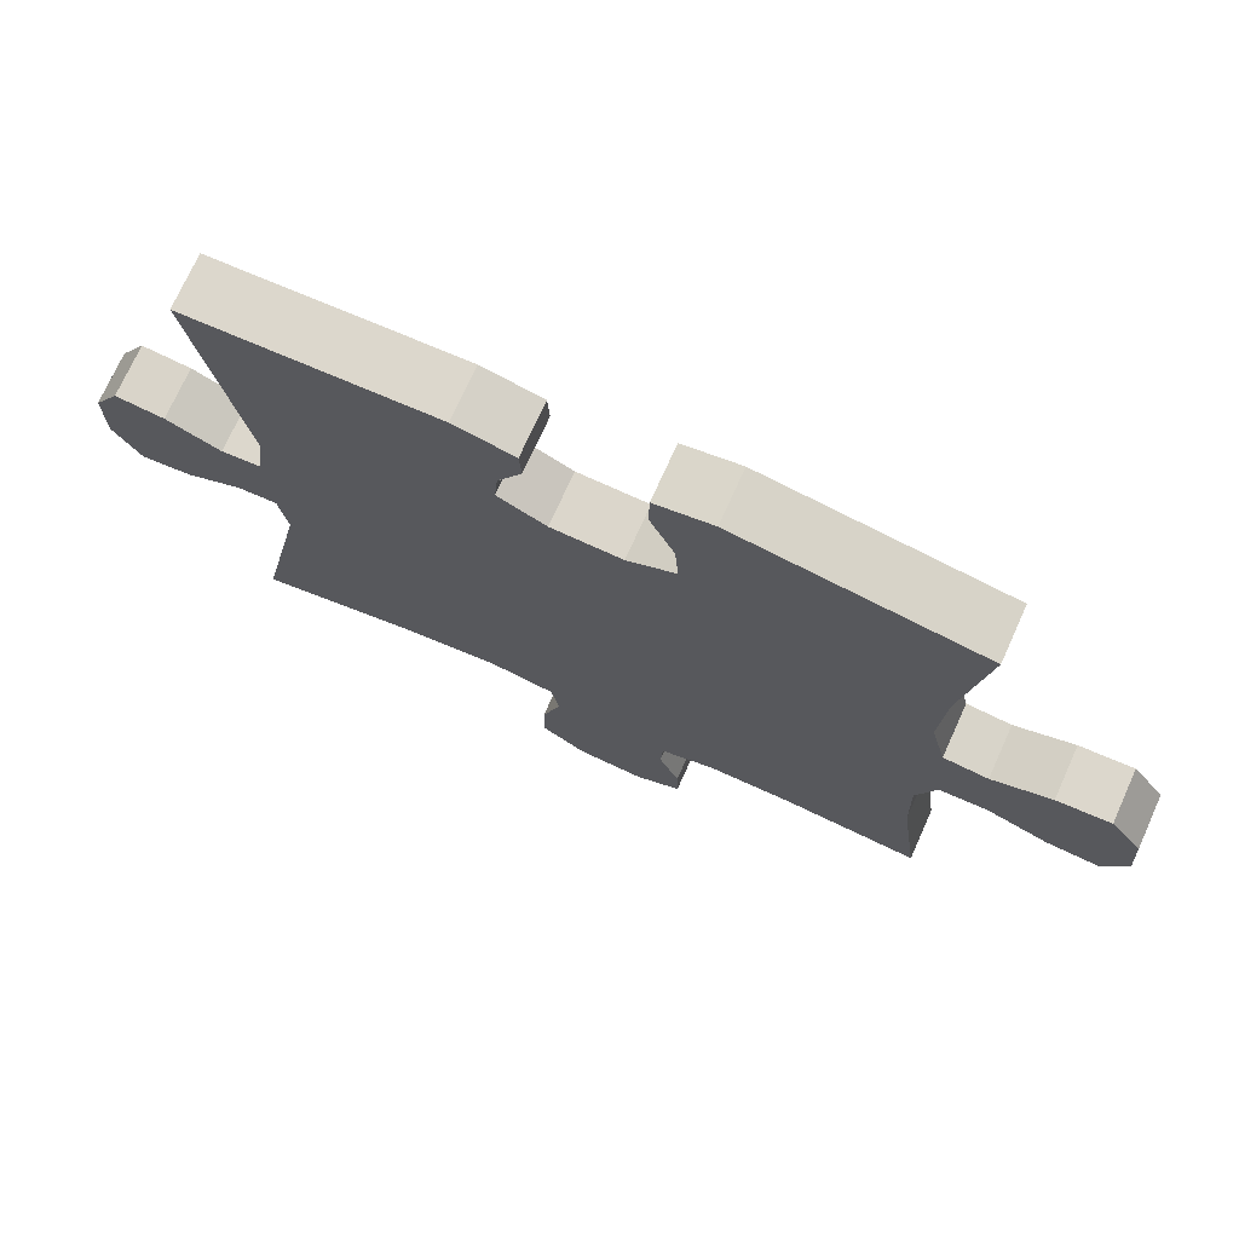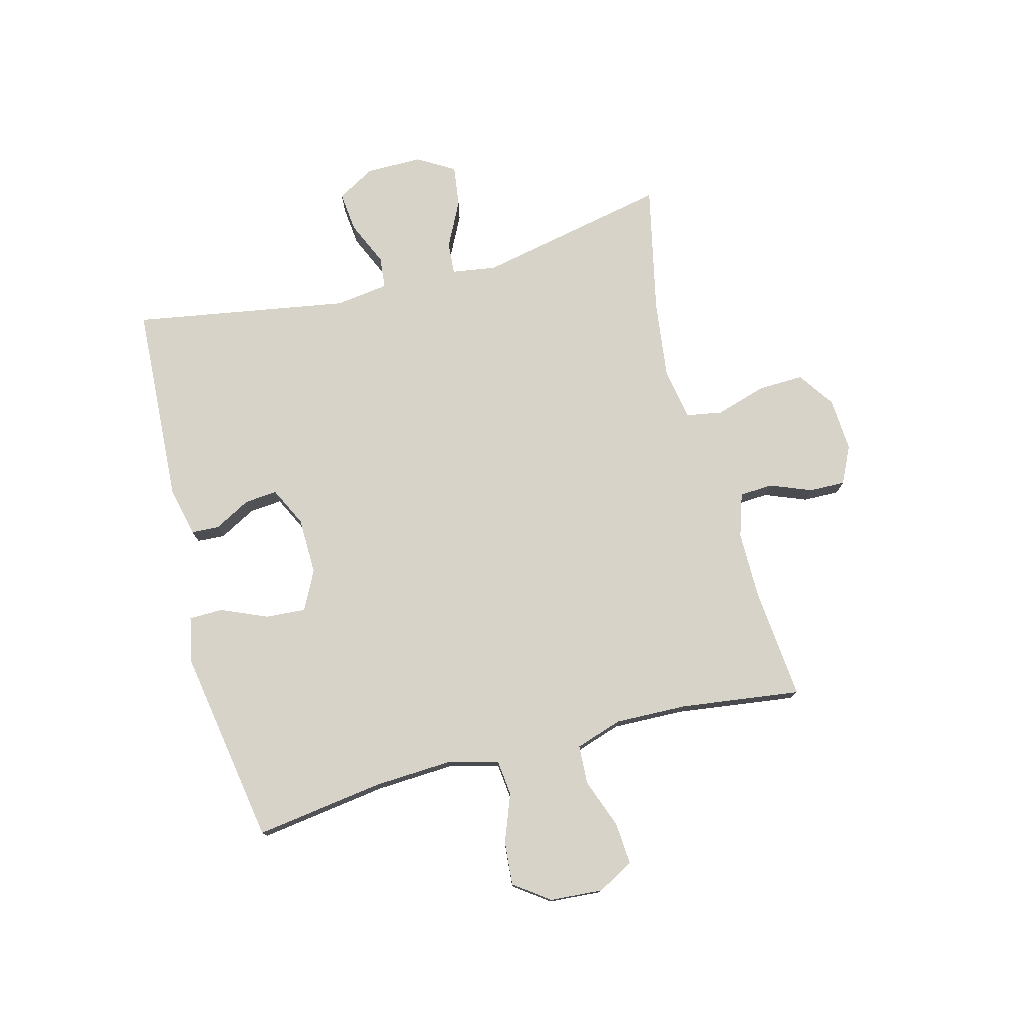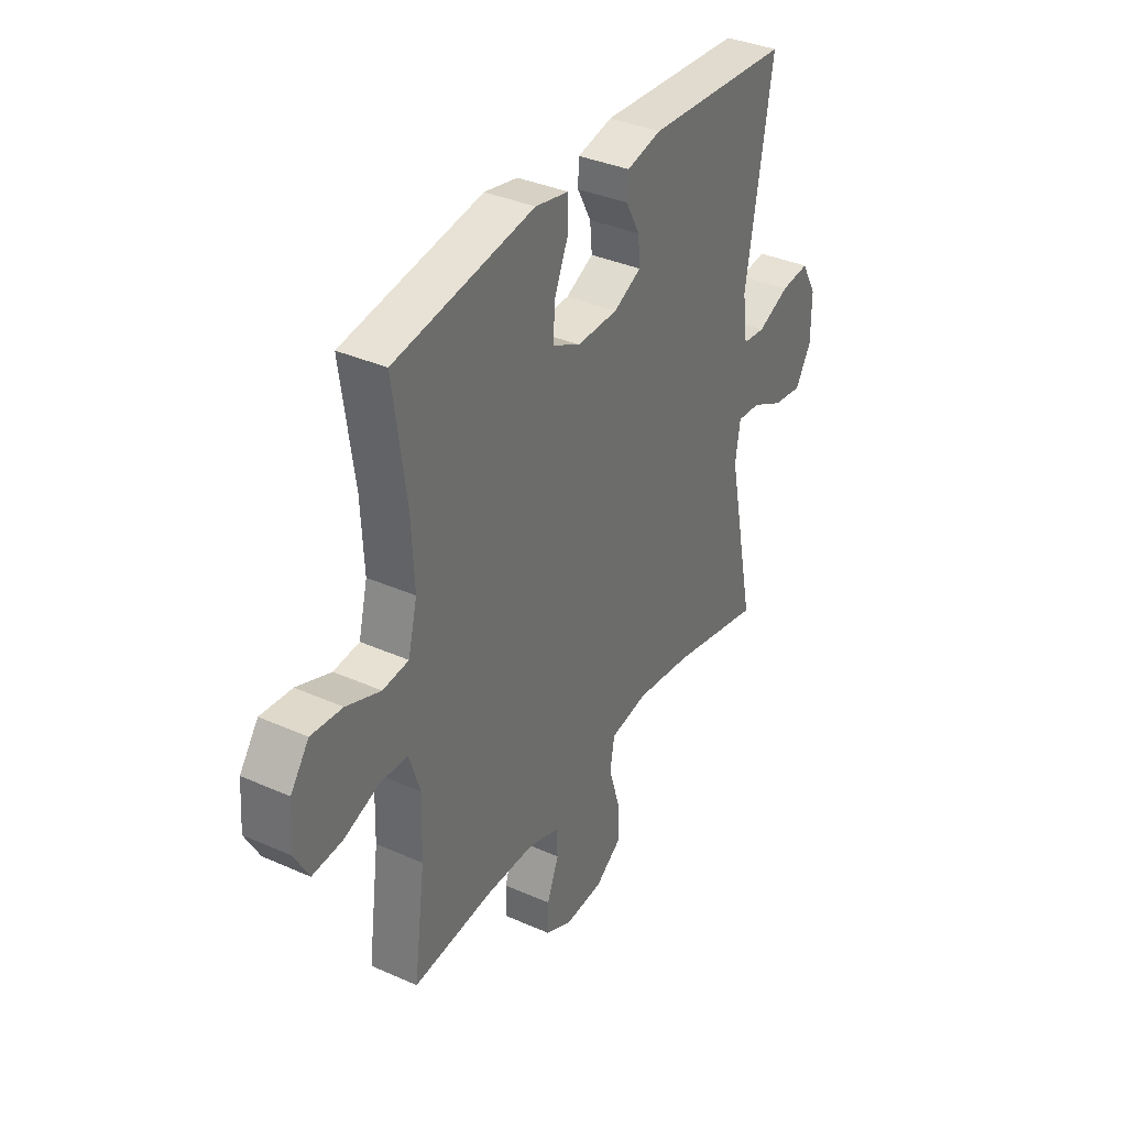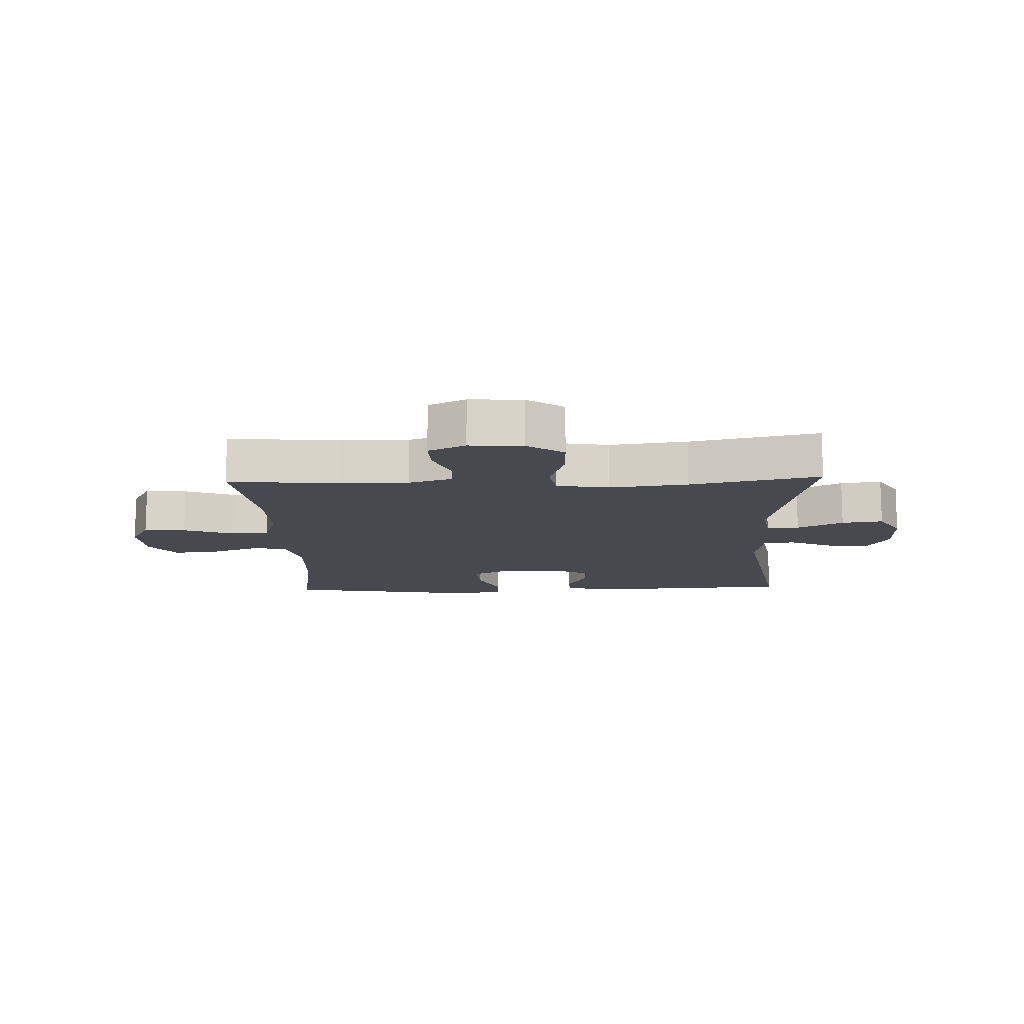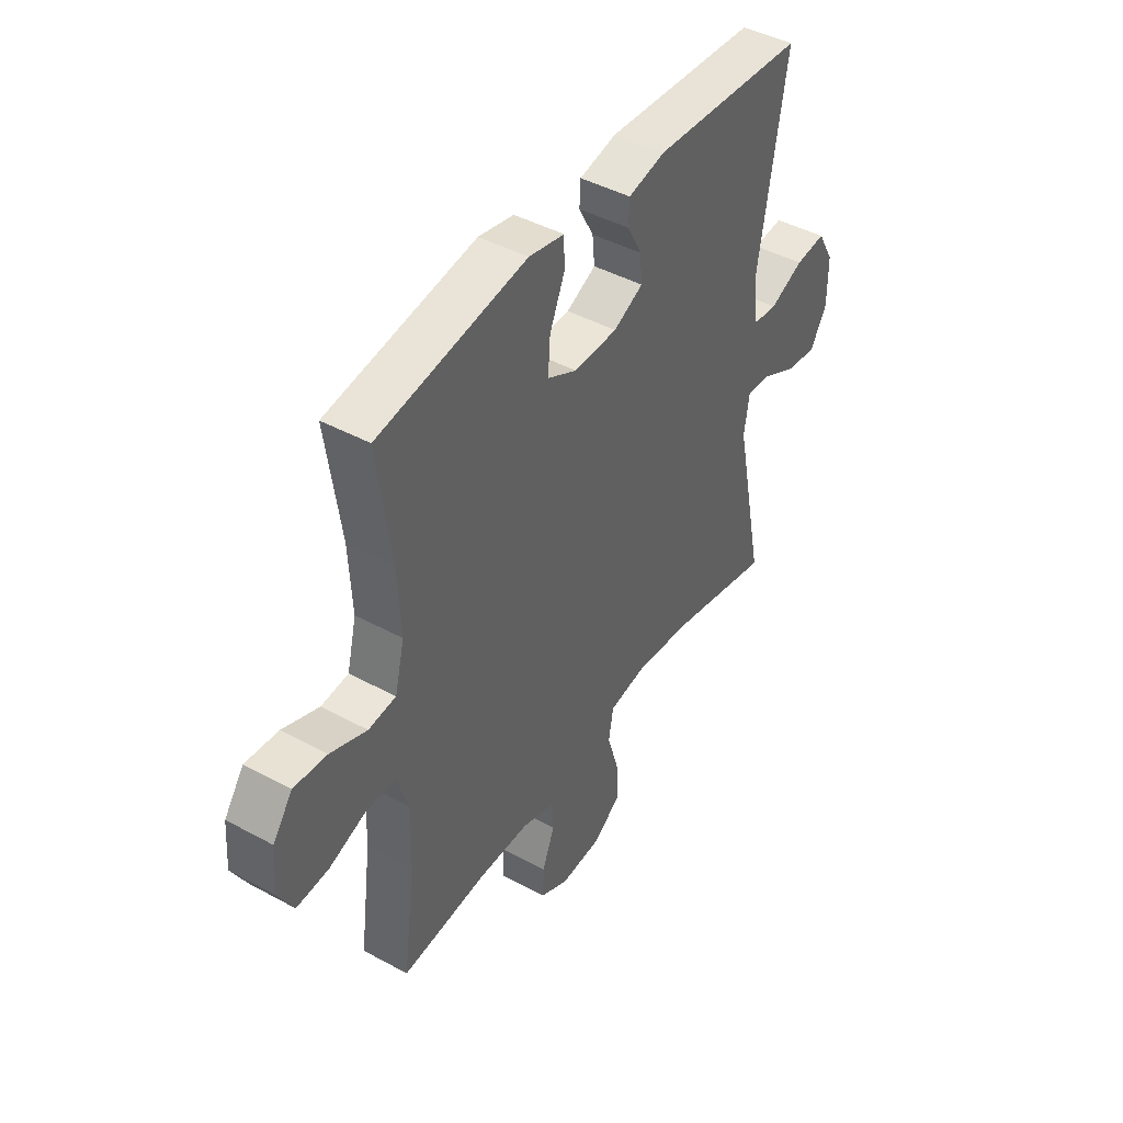
<metadata>
{"format":"obj","ext":"obj","renderer":"f3d","projection":"perspective","resolution":1024,"background":"white","views":[{"elev":73.3,"azim":24.3,"up":"+Z"},{"elev":76.8,"azim":75.3,"up":"+Y"},{"elev":35.9,"azim":120.3,"up":"+Z"},{"elev":-12.7,"azim":-177.9,"up":"+Y"},{"elev":43.8,"azim":122.6,"up":"+Z"}]}
</metadata>
<code>
o path3810
v 0.1485 0.0375 0.5796
v 0.06855 0.0375 0.5637
v 0.06761 0.0375 0.5053
v 0.1015 0.0375 0.4263
v 0.1063 0.0375 0.3575
v 0.03934 0.0375 0.3236
v -0.05852 0.0375 0.3255
v -0.1253 0.0375 0.3583
v -0.1201 0.0375 0.4146
v -0.08657 0.0375 0.4768
v -0.0892 0.0375 0.5248
v -0.1727 0.0375 0.544
v -0.5184 0.0375 0.5241
v -0.4559 0.0375 0.154
v -0.4681 0.0375 0.06311
v -0.5227 0.0375 0.05762
v -0.5989 0.0375 0.09172
v -0.6676 0.0375 0.09882
v -0.7045 0.0375 0.0339
v -0.7043 0.0375 -0.06184
v -0.6667 0.0375 -0.1256
v -0.5962 0.0375 -0.1161
v -0.518 0.0375 -0.07668
v -0.4624 0.0375 -0.07248
v -0.4508 0.0375 -0.1486
v -0.5184 0.0375 -0.4778
v -0.297 0.0375 -0.4297
v -0.1633 0.0375 -0.4128
v -0.07323 0.0375 -0.4283
v -0.0623 0.0375 -0.4907
v -0.08864 0.0375 -0.5771
v -0.09105 0.0375 -0.6554
v -0.02797 0.0375 -0.6992
v 0.0637 0.0375 -0.7048
v 0.1275 0.0375 -0.6739
v 0.1259 0.0375 -0.6124
v 0.09774 0.0375 -0.5409
v 0.101 0.0375 -0.4841
v 0.1756 0.0375 -0.4599
v 0.2907 0.0375 -0.4599
v 0.4833 0.0375 -0.4778
v 0.456 0.0375 -0.2713
v 0.4523 0.0375 -0.1479
v 0.4783 0.0375 -0.06766
v 0.545 0.0375 -0.06414
v 0.6299 0.0375 -0.09538
v 0.702 0.0375 -0.1006
v 0.7361 0.0375 -0.03871
v 0.7295 0.0375 0.05187
v 0.6853 0.0375 0.113
v 0.6106 0.0375 0.1067
v 0.5286 0.0375 0.0756
v 0.4669 0.0375 0.08238
v 0.4453 0.0375 0.1701
v 0.4522 0.0375 0.3029
v 0.4833 0.0375 0.5241
v 0.1485 -0.0375 0.5796
v 0.06855 -0.0375 0.5637
v 0.06761 -0.0375 0.5053
v 0.1015 -0.0375 0.4263
v 0.1063 -0.0375 0.3575
v 0.03934 -0.0375 0.3236
v -0.05852 -0.0375 0.3255
v -0.1253 -0.0375 0.3583
v -0.1201 -0.0375 0.4146
v -0.08657 -0.0375 0.4768
v -0.0892 -0.0375 0.5248
v -0.1727 -0.0375 0.544
v -0.5184 -0.0375 0.5241
v -0.4559 -0.0375 0.154
v -0.4681 -0.0375 0.06311
v -0.5227 -0.0375 0.05762
v -0.5989 -0.0375 0.09172
v -0.6676 -0.0375 0.09882
v -0.7045 -0.0375 0.0339
v -0.7043 -0.0375 -0.06184
v -0.6667 -0.0375 -0.1256
v -0.5962 -0.0375 -0.1161
v -0.518 -0.0375 -0.07668
v -0.4624 -0.0375 -0.07248
v -0.4508 -0.0375 -0.1486
v -0.5184 -0.0375 -0.4778
v -0.297 -0.0375 -0.4297
v -0.1633 -0.0375 -0.4128
v -0.07323 -0.0375 -0.4283
v -0.0623 -0.0375 -0.4907
v -0.08864 -0.0375 -0.5771
v -0.09105 -0.0375 -0.6554
v -0.02797 -0.0375 -0.6992
v 0.0637 -0.0375 -0.7048
v 0.1275 -0.0375 -0.6739
v 0.1259 -0.0375 -0.6124
v 0.09774 -0.0375 -0.5409
v 0.101 -0.0375 -0.4841
v 0.1756 -0.0375 -0.4599
v 0.2907 -0.0375 -0.4599
v 0.4833 -0.0375 -0.4778
v 0.456 -0.0375 -0.2713
v 0.4523 -0.0375 -0.1479
v 0.4783 -0.0375 -0.06766
v 0.545 -0.0375 -0.06414
v 0.6299 -0.0375 -0.09538
v 0.702 -0.0375 -0.1006
v 0.7361 -0.0375 -0.03871
v 0.7295 -0.0375 0.05187
v 0.6853 -0.0375 0.113
v 0.6106 -0.0375 0.1067
v 0.5286 -0.0375 0.0756
v 0.4669 -0.0375 0.08238
v 0.4453 -0.0375 0.1701
v 0.4522 -0.0375 0.3029
v 0.4833 -0.0375 0.5241
v 0.702 0.0375 -0.1006
v 0.702 0.0375 -0.1006
v 0.7361 0.0375 -0.03871
v 0.7295 0.0375 0.05187
v 0.6853 0.0375 0.113
v 0.6299 0.0375 -0.09538
v 0.6106 0.0375 0.1067
v 0.545 0.0375 -0.06414
v 0.5286 0.0375 0.0756
v 0.4783 0.0375 -0.06766
v 0.4783 0.0375 -0.06766
v 0.4669 0.0375 0.08238
v 0.4669 0.0375 0.08238
v 0.4523 0.0375 -0.1479
v 0.4833 0.0375 -0.4778
v 0.4833 0.0375 -0.4778
v 0.456 0.0375 -0.2713
v 0.4522 0.0375 0.3029
v 0.4833 0.0375 0.5241
v 0.4833 0.0375 0.5241
v 0.4453 0.0375 0.1701
v 0.2907 0.0375 -0.4599
v 0.1756 0.0375 -0.4599
v 0.1485 0.0375 0.5796
v 0.101 0.0375 -0.4841
v 0.101 0.0375 -0.4841
v 0.1015 0.0375 0.4263
v 0.1063 0.0375 0.3575
v 0.1063 0.0375 0.3575
v 0.06855 0.0375 0.5637
v 0.06855 0.0375 0.5637
v 0.0637 0.0375 -0.7048
v 0.1275 0.0375 -0.6739
v 0.1275 0.0375 -0.6739
v 0.1259 0.0375 -0.6124
v 0.09774 0.0375 -0.5409
v 0.03934 0.0375 0.3236
v 0.06761 0.0375 0.5053
v -0.02797 0.0375 -0.6992
v -0.05852 0.0375 0.3255
v -0.09105 0.0375 -0.6554
v -0.1253 0.0375 0.3583
v -0.1253 0.0375 0.3583
v -0.08864 0.0375 -0.5771
v -0.0623 0.0375 -0.4907
v -0.07323 0.0375 -0.4283
v -0.07323 0.0375 -0.4283
v -0.1633 0.0375 -0.4128
v -0.1201 0.0375 0.4146
v -0.08657 0.0375 0.4768
v -0.0892 0.0375 0.5248
v -0.0892 0.0375 0.5248
v -0.1727 0.0375 0.544
v -0.297 0.0375 -0.4297
v -0.5184 0.0375 -0.4778
v -0.5184 0.0375 -0.4778
v -0.4624 0.0375 -0.07248
v -0.4624 0.0375 -0.07248
v -0.4508 0.0375 -0.1486
v -0.4559 0.0375 0.154
v -0.4681 0.0375 0.06311
v -0.4681 0.0375 0.06311
v -0.518 0.0375 -0.07668
v -0.5227 0.0375 0.05762
v -0.5184 0.0375 0.5241
v -0.5184 0.0375 0.5241
v -0.5962 0.0375 -0.1161
v -0.5989 0.0375 0.09172
v -0.6667 0.0375 -0.1256
v -0.6667 0.0375 -0.1256
v -0.6676 0.0375 0.09882
v -0.6676 0.0375 0.09882
v -0.7043 0.0375 -0.06184
v -0.7045 0.0375 0.0339
v 0.702 -0.0375 -0.1006
v 0.702 -0.0375 -0.1006
v 0.7361 -0.0375 -0.03871
v 0.7295 -0.0375 0.05187
v 0.6853 -0.0375 0.113
v 0.6299 -0.0375 -0.09538
v 0.6106 -0.0375 0.1067
v 0.545 -0.0375 -0.06414
v 0.5286 -0.0375 0.0756
v 0.4783 -0.0375 -0.06766
v 0.4783 -0.0375 -0.06766
v 0.4669 -0.0375 0.08238
v 0.4669 -0.0375 0.08238
v 0.4523 -0.0375 -0.1479
v 0.4833 -0.0375 -0.4778
v 0.4833 -0.0375 -0.4778
v 0.456 -0.0375 -0.2713
v 0.4522 -0.0375 0.3029
v 0.4833 -0.0375 0.5241
v 0.4833 -0.0375 0.5241
v 0.4453 -0.0375 0.1701
v 0.2907 -0.0375 -0.4599
v 0.1756 -0.0375 -0.4599
v 0.1485 -0.0375 0.5796
v 0.101 -0.0375 -0.4841
v 0.101 -0.0375 -0.4841
v 0.1015 -0.0375 0.4263
v 0.1063 -0.0375 0.3575
v 0.1063 -0.0375 0.3575
v 0.06855 -0.0375 0.5637
v 0.06855 -0.0375 0.5637
v 0.0637 -0.0375 -0.7048
v 0.1275 -0.0375 -0.6739
v 0.1275 -0.0375 -0.6739
v 0.1259 -0.0375 -0.6124
v 0.09774 -0.0375 -0.5409
v 0.03934 -0.0375 0.3236
v 0.06761 -0.0375 0.5053
v -0.02797 -0.0375 -0.6992
v -0.05852 -0.0375 0.3255
v -0.09105 -0.0375 -0.6554
v -0.1253 -0.0375 0.3583
v -0.1253 -0.0375 0.3583
v -0.08864 -0.0375 -0.5771
v -0.0623 -0.0375 -0.4907
v -0.07323 -0.0375 -0.4283
v -0.07323 -0.0375 -0.4283
v -0.1633 -0.0375 -0.4128
v -0.1201 -0.0375 0.4146
v -0.08657 -0.0375 0.4768
v -0.0892 -0.0375 0.5248
v -0.0892 -0.0375 0.5248
v -0.1727 -0.0375 0.544
v -0.297 -0.0375 -0.4297
v -0.5184 -0.0375 -0.4778
v -0.5184 -0.0375 -0.4778
v -0.4624 -0.0375 -0.07248
v -0.4624 -0.0375 -0.07248
v -0.4508 -0.0375 -0.1486
v -0.4559 -0.0375 0.154
v -0.4681 -0.0375 0.06311
v -0.4681 -0.0375 0.06311
v -0.518 -0.0375 -0.07668
v -0.5227 -0.0375 0.05762
v -0.5184 -0.0375 0.5241
v -0.5184 -0.0375 0.5241
v -0.5962 -0.0375 -0.1161
v -0.5989 -0.0375 0.09172
v -0.6667 -0.0375 -0.1256
v -0.6667 -0.0375 -0.1256
v -0.6676 -0.0375 0.09882
v -0.6676 -0.0375 0.09882
v -0.7043 -0.0375 -0.06184
v -0.7045 -0.0375 0.0339
f 240 234 245
f 209 232 211
f 224 210 216
f 222 225 218
f 237 239 236
f 226 234 232
f 247 226 246
f 250 243 247
f 207 223 198
f 198 200 196
f 221 218 219
f 260 259 253
f 239 228 235
f 198 196 195
f 249 243 250
f 246 228 251
f 210 213 205
f 260 253 254
f 200 232 209
f 192 193 194
f 236 239 235
f 200 209 203
f 195 194 193
f 232 231 211
f 228 246 226
f 254 253 250
f 198 223 200
f 214 223 207
f 240 245 241
f 213 210 224
f 204 213 214
f 193 190 191
f 203 209 208
f 245 234 243
f 225 230 227
f 203 208 201
f 253 259 255
f 243 226 247
f 251 228 239
f 231 230 222
f 223 232 200
f 225 222 230
f 196 194 195
f 257 260 254
f 249 250 253
f 190 193 192
f 189 192 187
f 204 214 207
f 190 192 189
f 223 226 232
f 205 213 204
f 243 234 226
f 222 218 221
f 211 231 222
f 114 48 104 188
f 48 49 105 104
f 49 50 106 105
f 46 47 103 102
f 50 51 107 106
f 45 46 102 101
f 51 52 108 107
f 123 45 101 197
f 52 125 199 108
f 43 44 100 99
f 128 42 98 202
f 55 132 206 111
f 53 54 110 109
f 42 43 99 98
f 54 55 111 110
f 40 41 97 96
f 39 40 96 95
f 56 1 57 112
f 138 39 95 212
f 4 141 215 60
f 1 143 217 57
f 34 146 220 90
f 35 36 92 91
f 36 37 93 92
f 5 6 62 61
f 3 4 60 59
f 2 3 59 58
f 37 38 94 93
f 33 34 90 89
f 6 7 63 62
f 32 33 89 88
f 7 155 229 63
f 31 32 88 87
f 30 31 87 86
f 159 30 86 233
f 28 29 85 84
f 9 10 66 65
f 10 164 238 66
f 11 12 68 67
f 8 9 65 64
f 27 28 84 83
f 168 27 83 242
f 170 25 81 244
f 14 174 248 70
f 23 24 80 79
f 15 16 72 71
f 178 14 70 252
f 12 13 69 68
f 25 26 82 81
f 22 23 79 78
f 16 17 73 72
f 182 22 78 256
f 17 184 258 73
f 20 21 77 76
f 19 20 76 75
f 18 19 75 74
f 166 171 160
f 135 137 158
f 150 142 136
f 148 144 151
f 163 162 165
f 152 158 160
f 173 172 152
f 176 173 169
f 133 124 149
f 124 122 126
f 147 145 144
f 186 179 185
f 165 161 154
f 124 121 122
f 175 176 169
f 172 177 154
f 136 131 139
f 186 180 179
f 126 135 158
f 118 120 119
f 162 161 165
f 126 129 135
f 121 119 120
f 158 137 157
f 154 152 172
f 180 176 179
f 124 126 149
f 140 133 149
f 166 167 171
f 139 150 136
f 130 140 139
f 119 117 116
f 129 134 135
f 171 169 160
f 151 153 156
f 129 127 134
f 179 181 185
f 169 173 152
f 177 165 154
f 157 148 156
f 149 126 158
f 151 156 148
f 122 121 120
f 183 180 186
f 175 179 176
f 116 118 119
f 115 113 118
f 130 133 140
f 116 115 118
f 149 158 152
f 131 130 139
f 169 152 160
f 148 147 144
f 137 148 157

</code>
